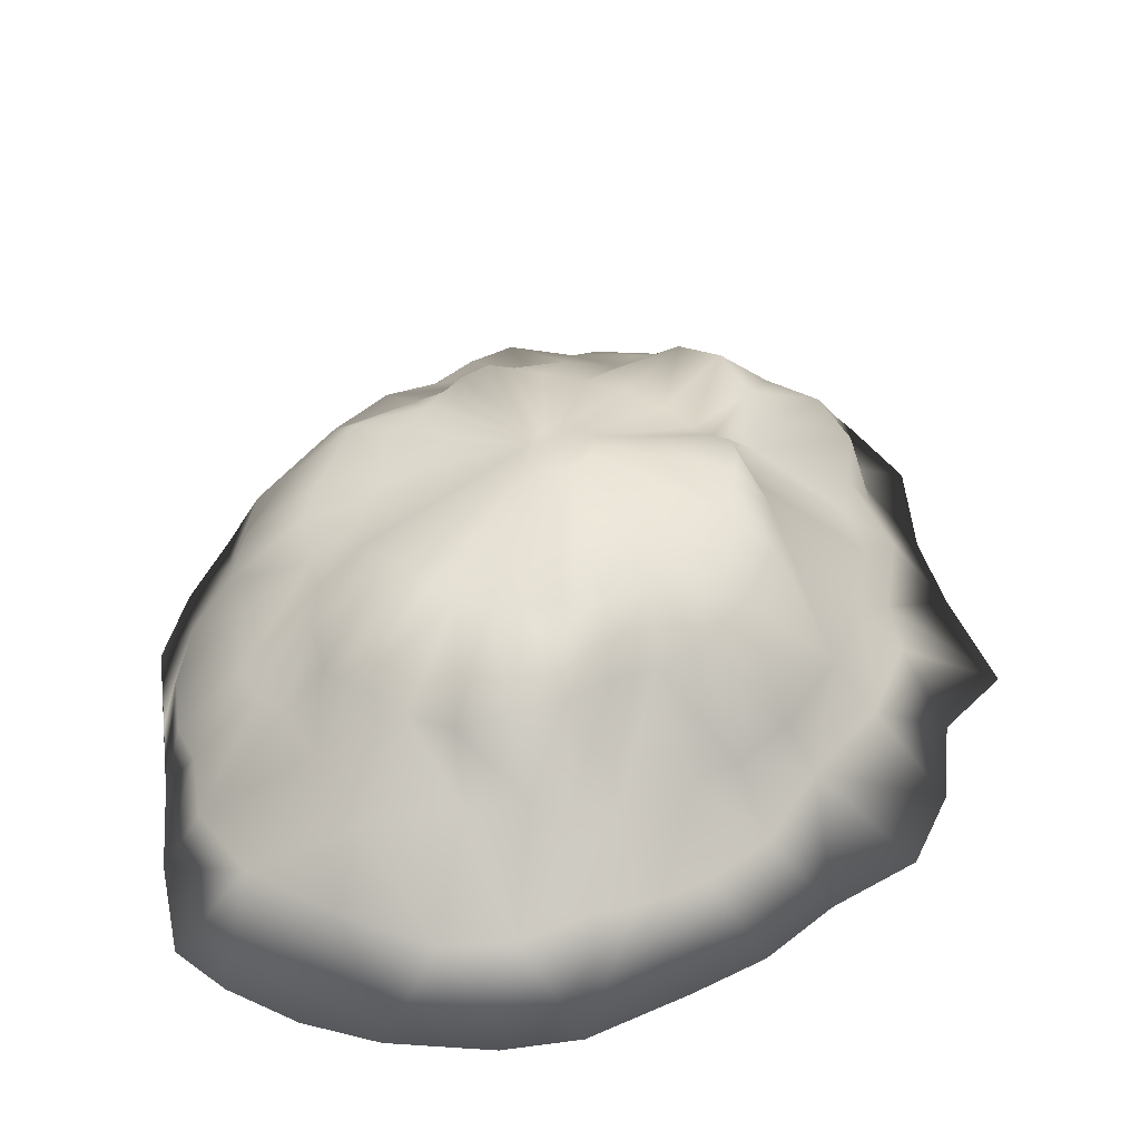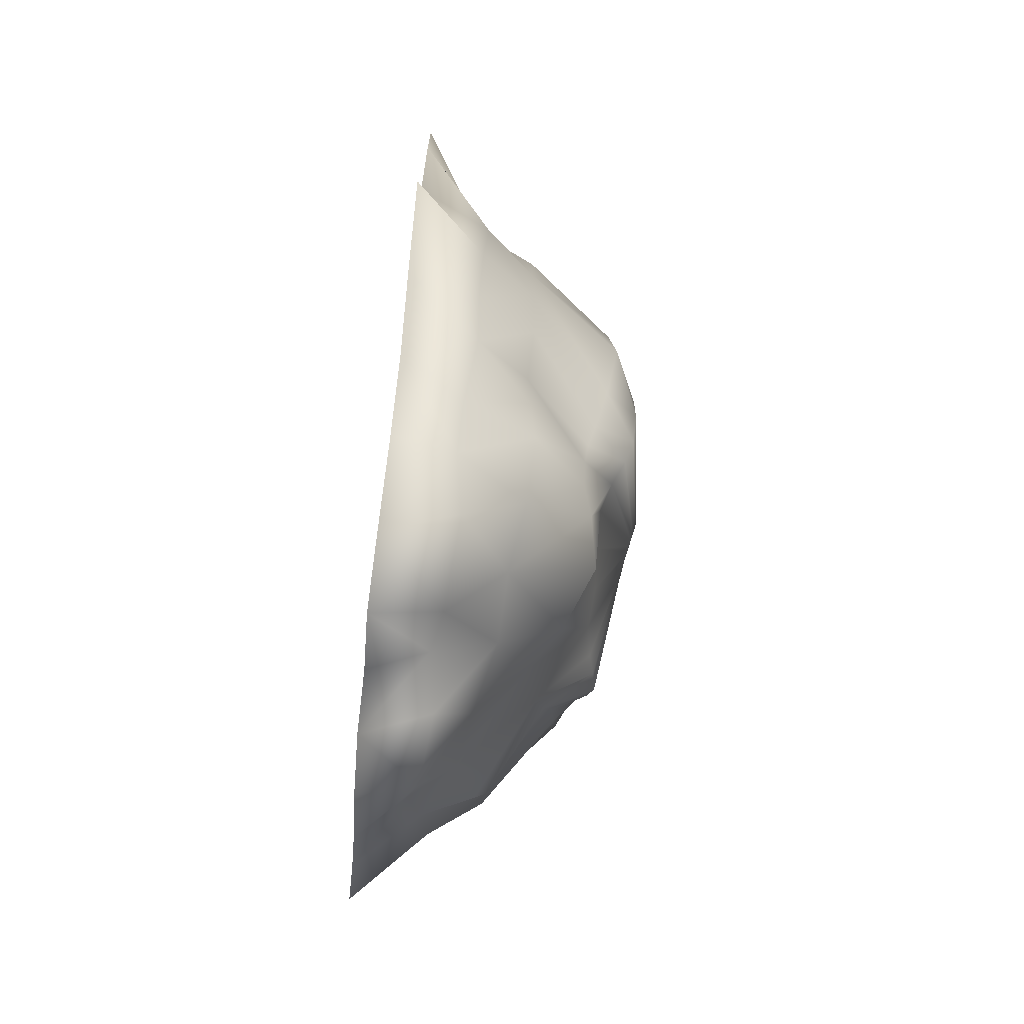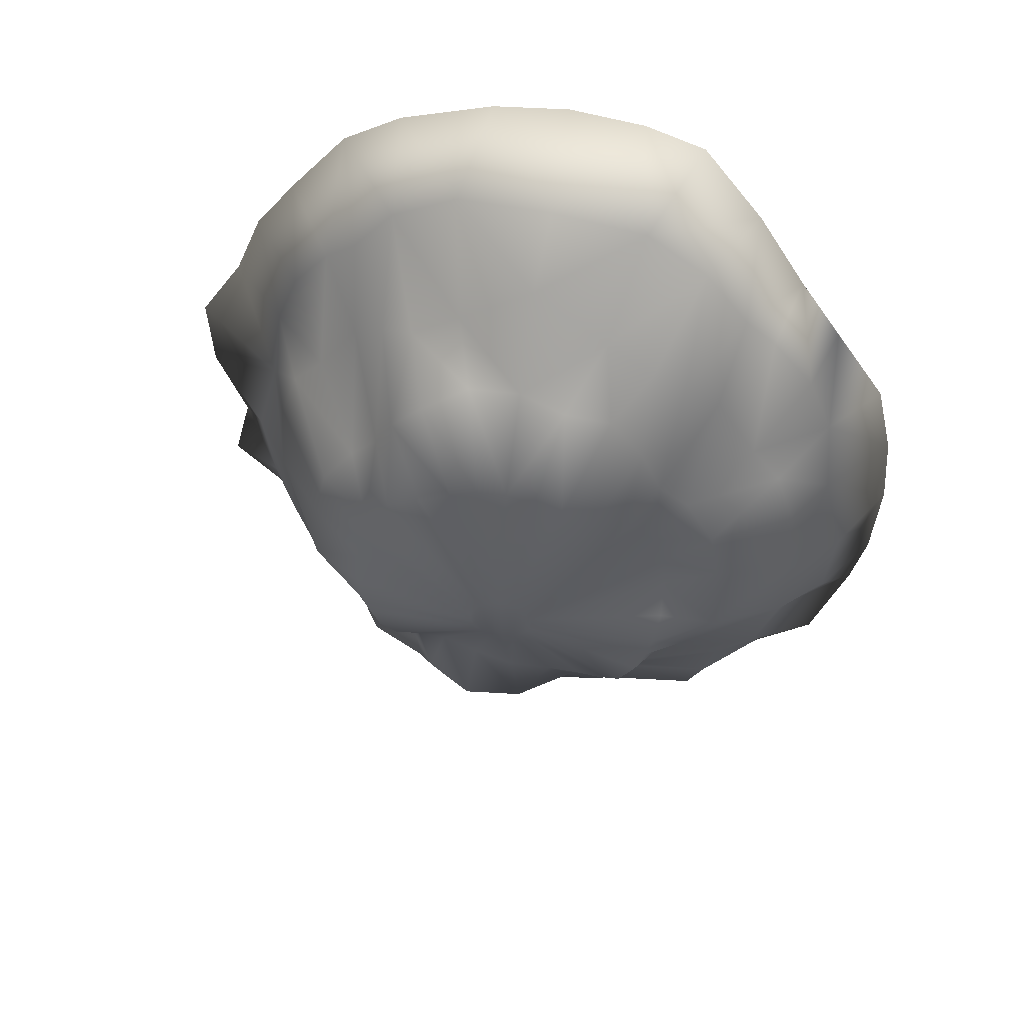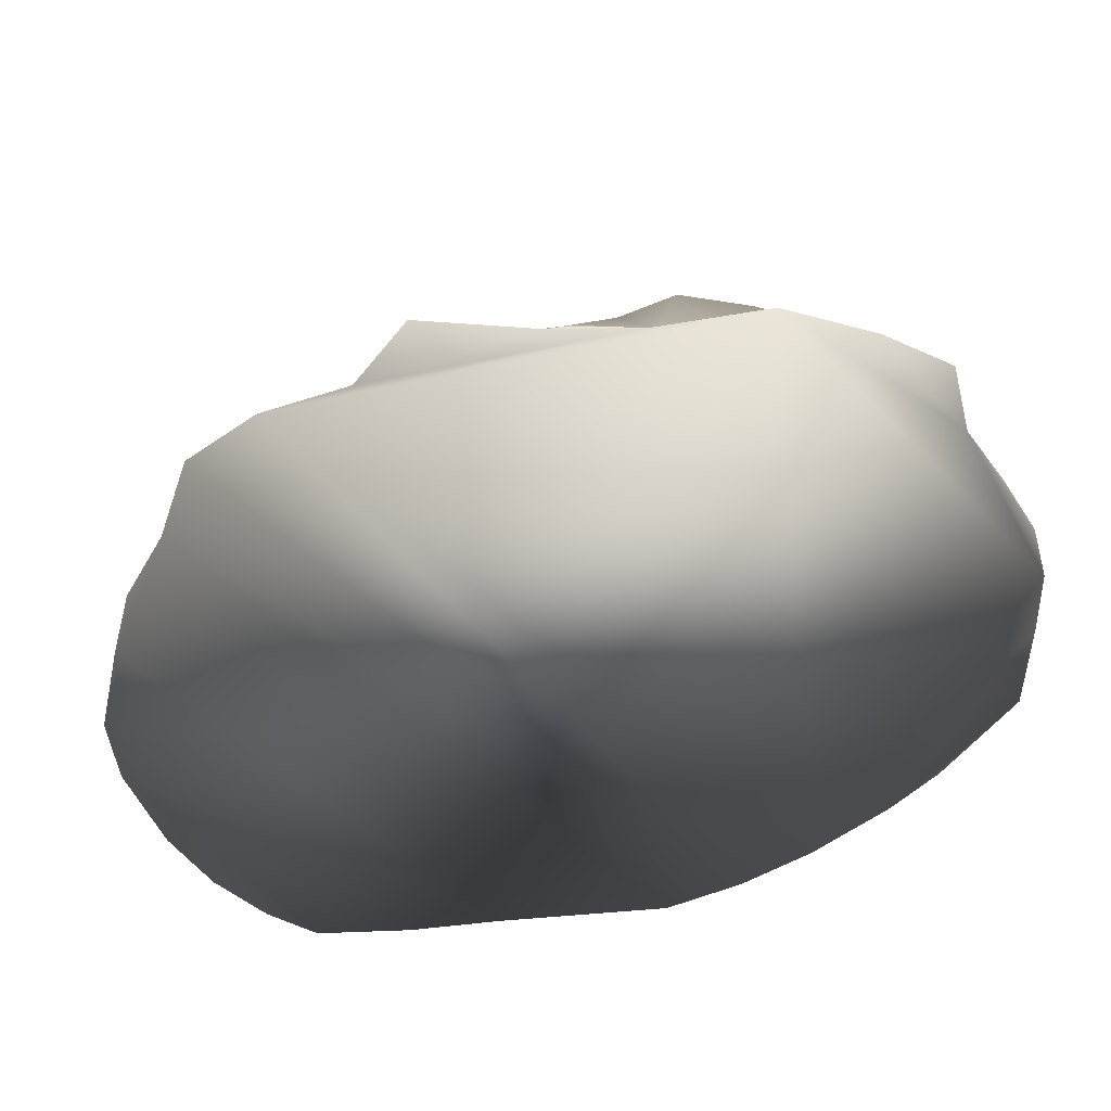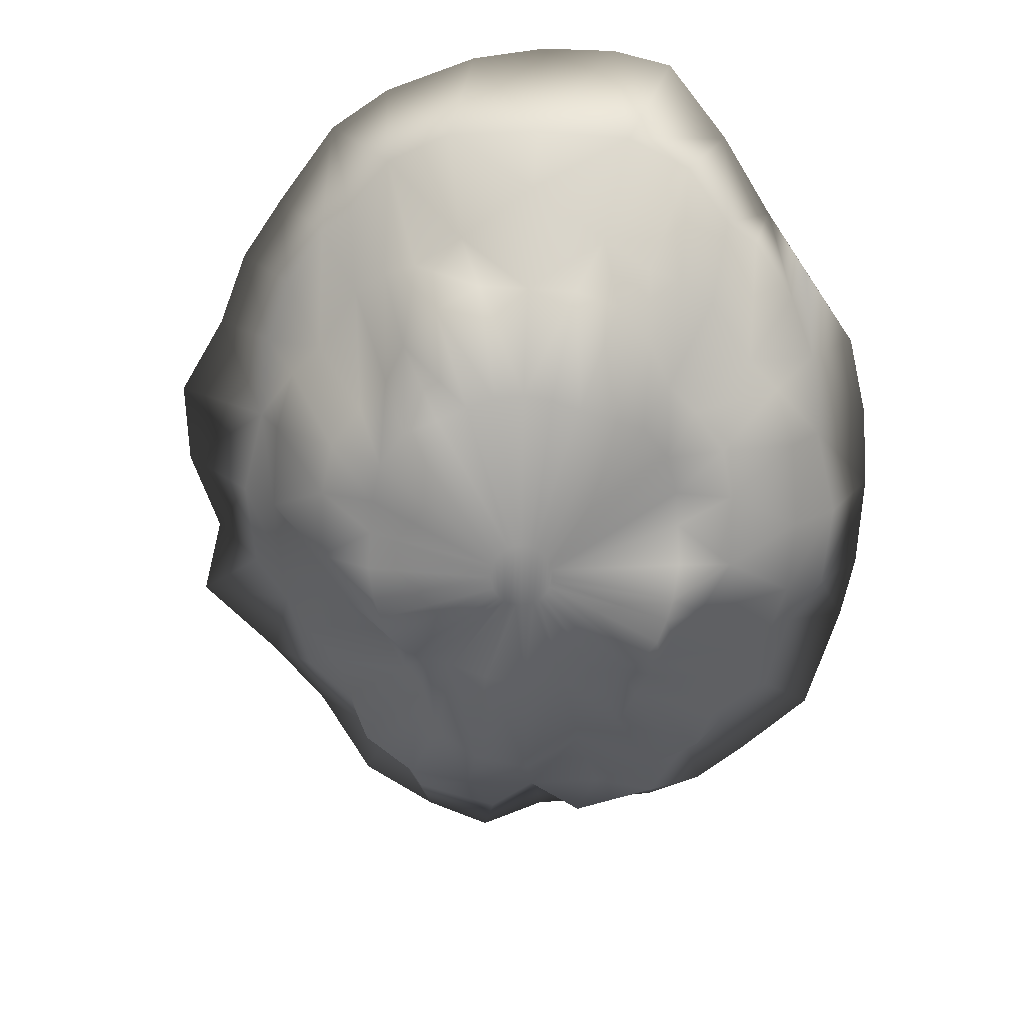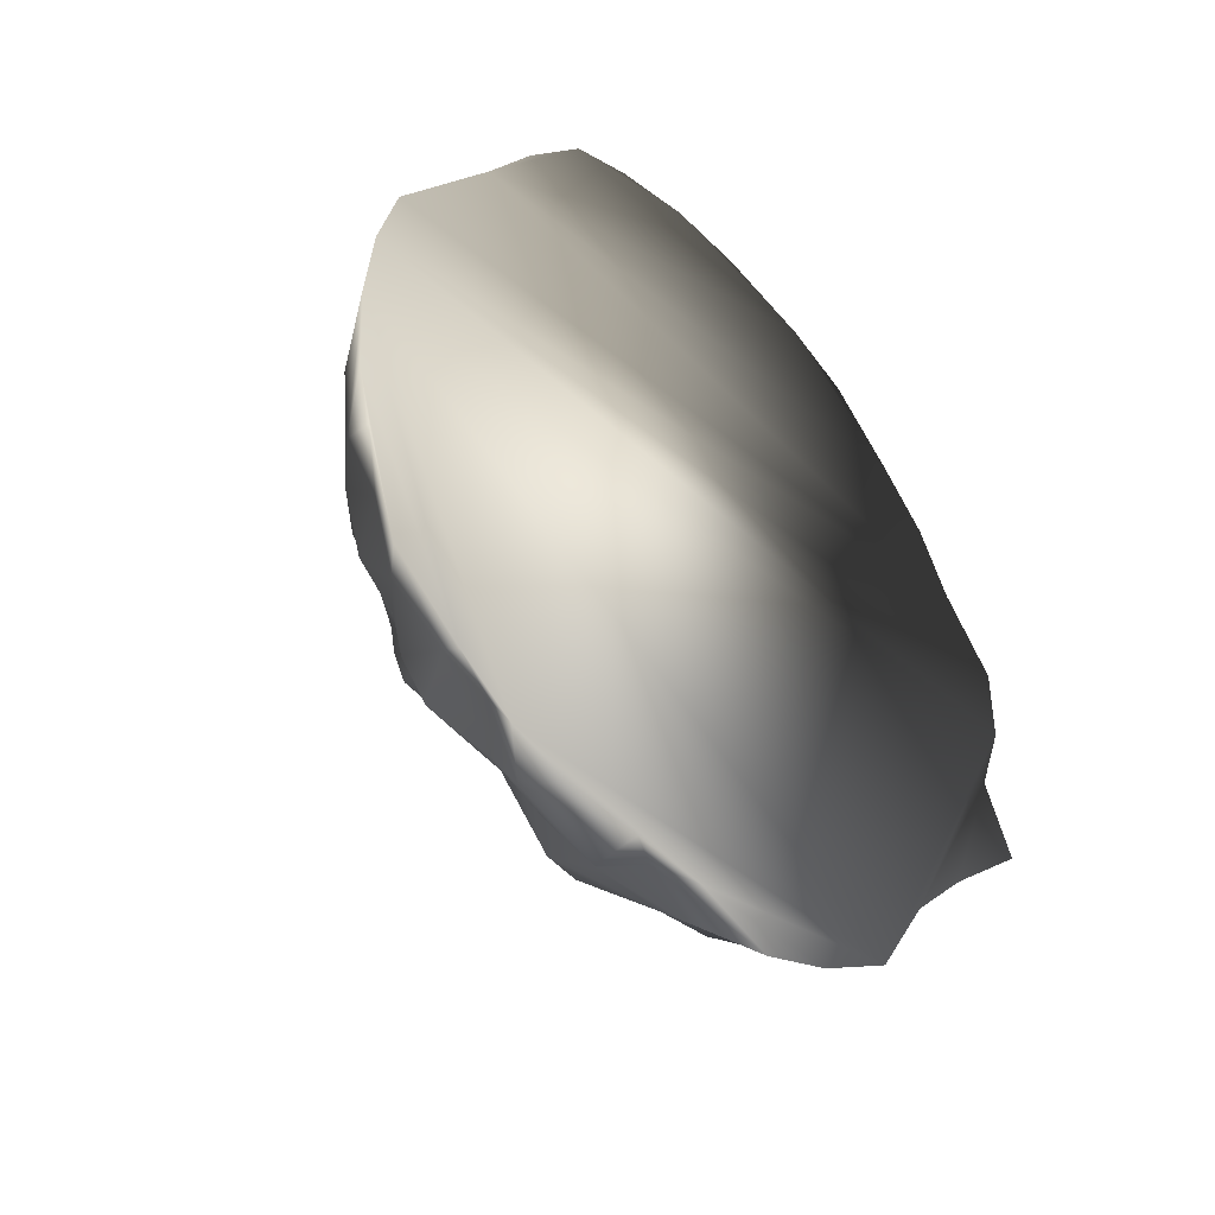
<metadata>
{"format":"obj","ext":"obj","renderer":"f3d","projection":"perspective","resolution":1024,"background":"white","views":[{"elev":43.7,"azim":26.3,"up":"+Y"},{"elev":-72.3,"azim":84.0,"up":"+Z"},{"elev":53.9,"azim":-165.3,"up":"+Z"},{"elev":-45.7,"azim":131.1,"up":"+Y"},{"elev":23.6,"azim":-174.7,"up":"+Z"},{"elev":-48.2,"azim":-42.0,"up":"+Z"}]}
</metadata>
<code>
o 円柱
v 0 -0.06025 -3.315
v -1e-06 1.862 -0.3721
v 0.5042 -0.06983 -3.57
v 0.04633 1.871 -0.3672
v 1.008 -0.05566 -3.367
v 0.09088 1.882 -0.3528
v 1.573 -0.0374 -3.006
v 0.1319 1.892 -0.3292
v 1.968 -0.03727 -2.312
v 0.1679 1.904 -0.2971
v 2.387 -0.04986 -1.834
v 0.1976 1.915 -0.2576
v 2.993 -0.05768 -1.258
v 0.2198 1.924 -0.2119
v 2.83 -0.04038 -0.6293
v 0.2337 1.93 -0.1616
v 3.055 -0.03498 -1.1e-05
v 0.2388 1.935 -0.1087
v 3.077 -0.03499 0.6356
v 0.2348 1.938 -0.05529
v 2.716 -0.03566 1.248
v 0.2218 1.94 -0.003598
v 2.493 -0.03747 1.831
v 0.2003 1.94 0.04428
v 2.167 -0.03918 2.314
v 0.1708 1.939 0.08637
v 1.711 -0.03775 2.934
v 0.1345 1.937 0.1209
v 1.257 -0.04524 3.249
v 0.09283 1.933 0.1466
v 0.5597 -0.06497 3.514
v 0.04738 1.929 0.1625
v -1e-06 -0.08496 3.599
v 0 1.922 0.1678
v -0.5597 -0.06497 3.593
v -0.04738 1.915 0.1625
v -1.003 -0.04524 3.492
v -0.09283 1.906 0.1466
v -1.458 -0.03775 2.921
v -0.1345 1.896 0.1209
v -1.831 -0.03918 2.314
v -0.1708 1.887 0.08637
v -2.156 -0.03747 1.831
v -0.2003 1.877 0.04428
v -2.555 -0.03566 1.248
v -0.2218 1.868 -0.003598
v -2.7 -0.03499 0.6356
v -0.2348 1.861 -0.05529
v -2.753 -0.03498 -1.4e-05
v -0.2388 1.855 -0.1087
v -2.713 -0.04038 -0.7443
v -0.2337 1.851 -0.1616
v -2.614 -0.05768 -1.258
v -0.2198 1.85 -0.2119
v -2.353 -0.04986 -2.133
v -0.1976 1.851 -0.2576
v -1.827 -0.03727 -2.62
v -0.1679 1.851 -0.2971
v -1.433 -0.0374 -2.953
v -0.1319 1.851 -0.3292
v -1.008 -0.05566 -3.154
v -0.09088 1.852 -0.3528
v -0.5042 -0.06983 -3.253
v -0.04633 1.856 -0.3672
v -2.8e-05 0.372 -2.863
v 0.3788 0.4385 -3.062
v 1.022 0.4894 -2.858
v 1.328 0.4192 -2.414
v 1.614 0.4332 -2.116
v 1.967 0.4937 -1.691
v 2.157 0.4726 -1.087
v 2.404 0.4766 -0.7144
v 2.464 0.5067 -0.0484
v 2.301 0.4607 0.6161
v 2.228 0.3938 1.248
v 2.039 0.4369 1.762
v 1.731 0.5058 2.21
v 1.503 0.4941 2.374
v 1.181 0.5176 2.813
v 0.7114 0.4294 3.016
v -1e-06 0.423 3.056
v -0.7114 0.4294 3.016
v -1.181 0.5176 2.813
v -1.503 0.4941 2.374
v -1.731 0.5058 2.21
v -2.039 0.4369 1.762
v -2.228 0.3938 1.248
v -2.301 0.4607 0.6161
v -2.464 0.5067 -0.0484
v -2.404 0.4766 -0.7144
v -2.157 0.4726 -1.087
v -1.967 0.4937 -1.691
v -1.614 0.412 -2.116
v -1.328 0.3133 -2.414
v -1.022 0.3873 -2.858
v -0.3788 0.4384 -3.062
v 0.003126 0.8429 -2.58
v 0.5454 0.8601 -2.591
v 1.023 0.9434 -2.461
v 1.412 0.9646 -2.134
v 1.555 0.9129 -1.743
v 1.655 0.8879 -1.436
v 1.936 0.9052 -1.11
v 2.103 0.8872 -0.6039
v 2.147 0.8782 -0.02431
v 2.089 0.8938 0.6699
v 1.937 0.9071 1.148
v 1.717 0.8723 1.369
v 1.41 0.8765 1.847
v 1.164 0.9466 2.021
v 0.915 1.004 2.115
v 0.5573 0.9589 2.338
v -1e-06 0.933 2.743
v -0.5573 0.9276 2.338
v -0.915 0.958 2.115
v -1.164 0.9232 2.021
v -1.41 0.874 1.847
v -1.717 0.8723 1.369
v -1.937 0.9071 1.148
v -2.089 0.8938 0.6699
v -2.147 0.8782 -0.02431
v -2.103 0.8872 -0.6039
v -1.936 0.9052 -1.11
v -1.656 0.8879 -1.436
v -1.554 0.9021 -1.743
v -1.412 0.8139 -2.137
v -1.033 0.6398 -2.451
v -0.5473 0.7166 -2.59
v 9e-06 1.318 -2.146
v 0.4149 1.517 -1.959
v 0.7495 1.454 -1.749
v 0.8908 1.393 -1.465
v 1.012 1.392 -1.235
v 1.087 1.414 -1.047
v 1.185 1.465 -0.8448
v 1.396 1.541 -0.5893
v 1.625 1.611 -0.1264
v 1.609 1.569 0.3995
v 1.533 1.512 0.7781
v 1.307 1.447 1.072
v 1.098 1.458 1.31
v 0.9453 1.519 1.631
v 0.6912 1.541 1.93
v 0.3712 1.388 2.083
v -0 1.317 2.055
v -0.3712 1.448 2.083
v -0.6912 1.32 1.93
v -0.9453 1.329 1.631
v -1.098 1.348 1.31
v -1.307 1.272 1.072
v -1.533 1.333 0.7781
v -1.609 1.367 0.3995
v -1.625 1.48 -0.1264
v -1.396 1.425 -0.5893
v -1.185 1.392 -0.8446
v -1.086 1.363 -1.048
v -1.012 1.305 -1.235
v -0.8912 1.215 -1.464
v -0.7496 1.194 -1.749
v -0.4149 1.107 -1.959
v -0.00329 1.586 -1.22
v 0.316 1.563 -1.186
v 0.5896 1.563 -1.083
v 0.7831 1.633 -0.9901
v 0.9463 1.721 -0.907
v 1.069 1.778 -0.7459
v 1.138 1.79 -0.5707
v 1.182 1.803 -0.3998
v 1.221 1.796 -0.1336
v 1.199 1.771 0.1617
v 1.179 1.777 0.4348
v 1.108 1.795 0.7422
v 0.9163 1.813 1.024
v 0.6585 1.796 1.128
v 0.432 1.752 1.225
v 0.2212 1.729 1.302
v -0 1.717 1.33
v -0.2212 1.723 1.302
v -0.432 1.719 1.225
v -0.6585 1.659 1.128
v -0.9163 1.542 1.024
v -1.108 1.425 0.7422
v -1.179 1.394 0.4348
v -1.199 1.401 0.1617
v -1.221 1.511 -0.1336
v -1.182 1.604 -0.3995
v -1.137 1.63 -0.5711
v -1.069 1.667 -0.7464
v -0.9463 1.7 -0.9096
v -0.7821 1.668 -0.997
v -0.5992 1.621 -1.078
v -0.324 1.572 -1.185
f 88 121 89
f 60 192 191
f 38 64 62
f 165 135 134
f 149 182 150
f 166 14 167
f 57 94 59
f 50 186 185
f 48 185 184
f 140 109 108
f 22 172 171
f 46 181 44
f 116 84 83
f 179 40 180
f 178 38 179
f 32 175 30
f 34 176 32
f 146 179 147
f 177 144 176
f 26 174 173
f 114 147 115
f 182 46 183
f 170 22 171
f 123 156 124
f 66 5 3
f 14 168 167
f 54 188 187
f 11 71 13
f 10 165 164
f 106 139 107
f 42 60 58
f 49 7 17
f 8 164 163
f 28 10 8
f 65 3 1
f 43 87 45
f 5 68 7
f 68 9 7
f 18 170 169
f 12 166 165
f 72 13 71
f 36 2 64
f 17 74 19
f 74 21 19
f 75 23 21
f 108 77 76
f 77 27 25
f 79 29 27
f 82 37 35
f 54 189 188
f 81 35 33
f 29 80 31
f 21 47 19
f 4 162 161
f 41 86 43
f 30 174 28
f 192 159 191
f 158 125 157
f 49 90 51
f 180 42 181
f 91 55 53
f 55 93 57
f 73 15 72
f 136 105 104
f 95 63 61
f 99 132 100
f 96 97 65
f 160 97 128
f 94 127 95
f 100 68 99
f 75 108 76
f 70 9 69
f 122 91 90
f 31 81 33
f 105 74 73
f 74 107 75
f 166 136 135
f 87 47 45
f 84 117 85
f 109 79 78
f 79 112 80
f 113 80 112
f 101 70 69
f 128 96 95
f 107 140 108
f 109 78 77
f 85 118 86
f 118 87 86
f 90 53 51
f 103 71 70
f 89 122 90
f 71 104 72
f 123 91 122
f 92 125 93
f 24 172 22
f 99 68 67
f 114 83 82
f 97 66 65
f 129 98 97
f 145 112 144
f 160 127 159
f 162 130 129
f 84 41 39
f 134 103 102
f 142 111 110
f 183 151 182
f 105 138 106
f 82 39 37
f 163 131 130
f 168 18 169
f 141 110 109
f 41 21 25
f 144 111 143
f 131 98 130
f 145 114 113
f 104 73 72
f 115 148 116
f 117 150 118
f 150 119 118
f 151 120 119
f 76 25 23
f 153 122 121
f 154 123 122
f 62 161 192
f 124 157 125
f 133 102 101
f 6 163 162
f 135 104 103
f 186 154 153
f 100 133 101
f 88 49 47
f 190 159 158
f 157 190 158
f 156 189 157
f 98 66 97
f 159 126 158
f 168 136 167
f 137 170 138
f 171 139 138
f 182 151 150
f 172 141 140
f 148 181 149
f 184 153 152
f 176 143 175
f 152 121 120
f 177 146 145
f 127 93 126
f 147 180 148
f 173 142 141
f 48 183 46
f 139 172 140
f 8 30 28
f 56 190 189
f 95 59 94
f 187 155 154
f 188 156 155
f 165 134 133
f 164 133 132
f 131 164 132
f 175 142 174
f 192 129 160
f 161 2 4
f 24 26 173
f 181 42 44
f 58 191 190
f 47 17 19
f 34 4 2
f 32 6 4
f 63 65 1
f 116 149 117
f 58 56 44
f 56 54 46
f 58 44 42
f 54 52 50
f 50 48 54
f 48 46 54
f 46 44 56
f 40 62 60
f 26 24 10
f 24 22 12
f 10 24 12
f 22 20 14
f 20 18 14
f 18 16 14
f 14 12 22
f 64 2 161
f 63 1 61
f 1 3 5
f 7 1 5
f 7 9 17
f 9 11 15
f 11 13 15
f 15 17 9
f 177 36 178
f 113 82 81
f 119 88 87
f 21 23 25
f 25 27 29
f 41 29 37
f 29 31 33
f 41 37 39
f 33 35 37
f 41 43 45
f 49 51 57
f 59 49 57
f 51 53 55
f 55 57 51
f 59 61 1
f 1 7 59
f 29 41 25
f 33 37 29
f 83 84 39
f 27 78 79
f 95 127 128
f 93 125 126
f 123 124 92
f 83 115 116
f 110 111 79
f 70 102 103
f 100 101 69
f 98 99 67
f 190 191 159
f 157 189 190
f 153 185 186
f 183 184 152
f 148 180 181
f 173 174 142
f 138 170 171
f 168 169 137
f 164 165 133
f 129 161 162
f 52 187 186
f 88 120 121
f 60 62 192
f 38 36 64
f 165 166 135
f 149 181 182
f 57 93 94
f 50 52 186
f 48 50 185
f 140 141 109
f 46 182 181
f 116 117 84
f 179 38 40
f 178 36 38
f 32 176 175
f 34 177 176
f 146 178 179
f 177 145 144
f 26 28 174
f 114 146 147
f 170 20 22
f 123 155 156
f 66 67 5
f 14 16 168
f 11 70 71
f 10 12 165
f 106 138 139
f 42 40 60
f 49 59 7
f 8 10 164
f 28 26 10
f 65 66 3
f 43 86 87
f 5 67 68
f 68 69 9
f 18 20 170
f 12 14 166
f 72 15 13
f 36 34 2
f 17 73 74
f 74 75 21
f 75 76 23
f 108 109 77
f 77 78 27
f 79 80 29
f 54 56 189
f 81 82 35
f 21 45 47
f 4 6 162
f 41 85 86
f 30 175 174
f 192 160 159
f 158 126 125
f 49 89 90
f 180 40 42
f 91 92 55
f 55 92 93
f 73 17 15
f 136 137 105
f 95 96 63
f 99 131 132
f 160 129 97
f 100 69 68
f 75 107 108
f 70 11 9
f 31 80 81
f 105 106 74
f 74 106 107
f 166 167 136
f 87 88 47
f 109 110 79
f 79 111 112
f 113 81 80
f 101 102 70
f 128 97 96
f 107 139 140
f 85 117 118
f 118 119 87
f 90 91 53
f 103 104 71
f 89 121 122
f 123 92 91
f 92 124 125
f 24 173 172
f 114 115 83
f 129 130 98
f 145 113 112
f 160 128 127
f 162 163 130
f 84 85 41
f 134 135 103
f 142 143 111
f 183 152 151
f 105 137 138
f 82 83 39
f 163 164 131
f 168 16 18
f 141 142 110
f 41 45 21
f 144 112 111
f 131 99 98
f 145 146 114
f 104 105 73
f 115 147 148
f 117 149 150
f 150 151 119
f 151 152 120
f 76 77 25
f 153 154 122
f 154 155 123
f 62 64 161
f 124 156 157
f 133 134 102
f 6 8 163
f 135 136 104
f 186 187 154
f 100 132 133
f 88 89 49
f 98 67 66
f 159 127 126
f 168 137 136
f 137 169 170
f 171 172 139
f 172 173 141
f 184 185 153
f 176 144 143
f 152 153 121
f 177 178 146
f 127 94 93
f 147 179 180
f 48 184 183
f 8 6 30
f 56 58 190
f 95 61 59
f 187 188 155
f 188 189 156
f 175 143 142
f 192 161 129
f 58 60 191
f 47 49 17
f 34 32 4
f 32 30 6
f 63 96 65
f 116 148 149
f 40 38 62
f 177 34 36
f 113 114 82
f 119 120 88
f 52 54 187

</code>
